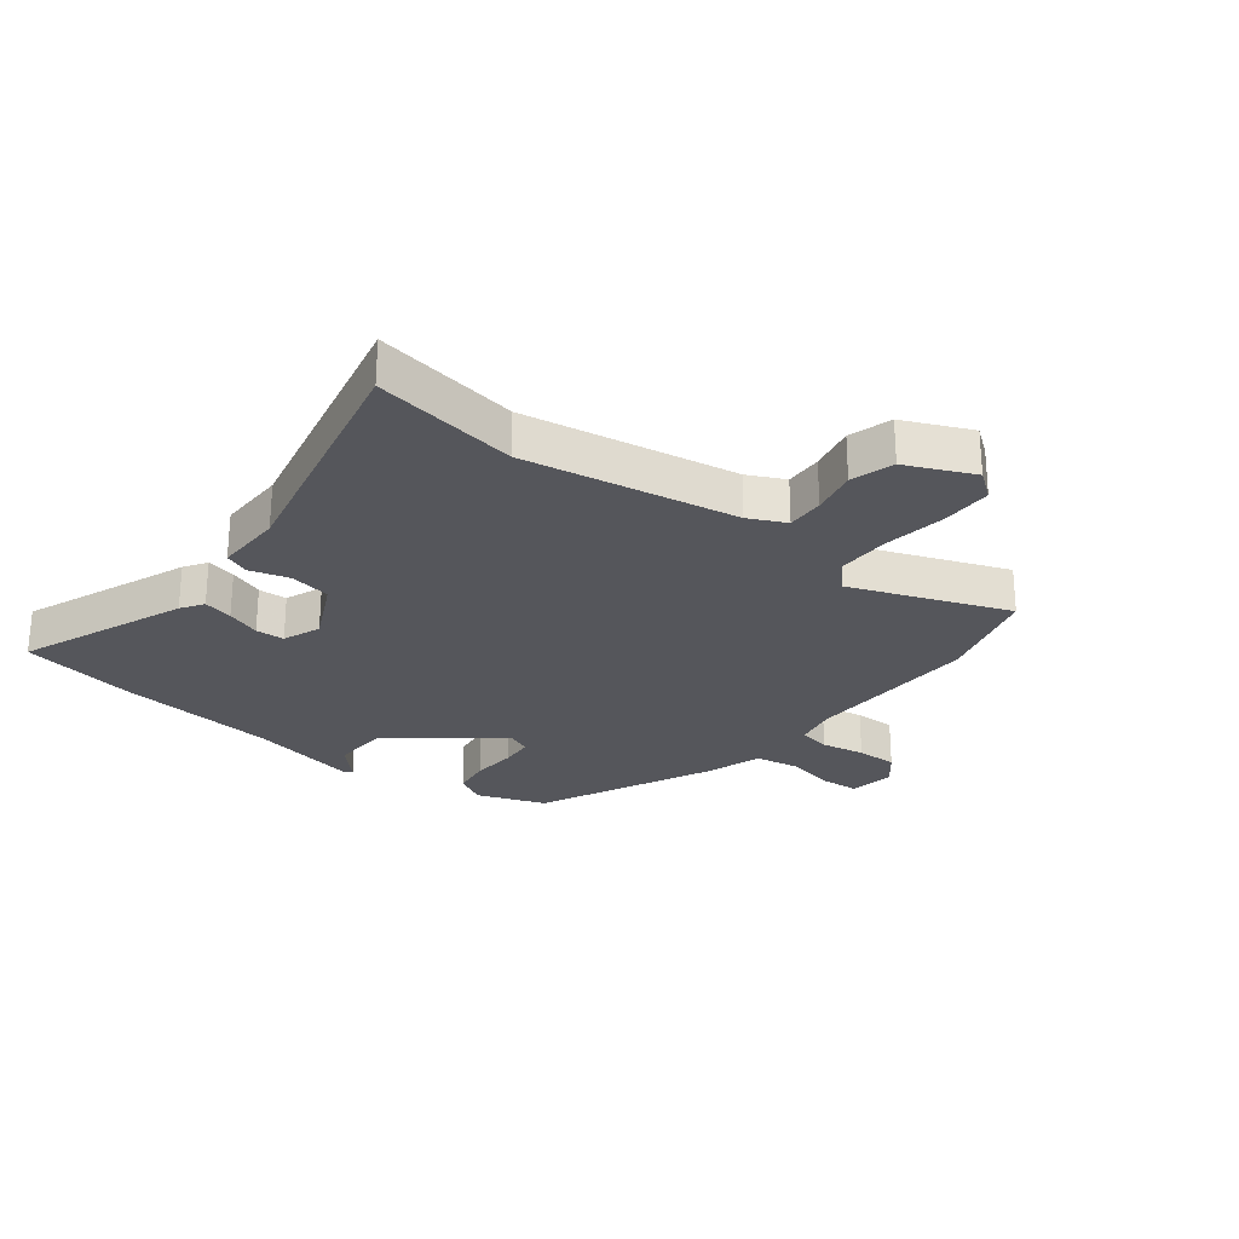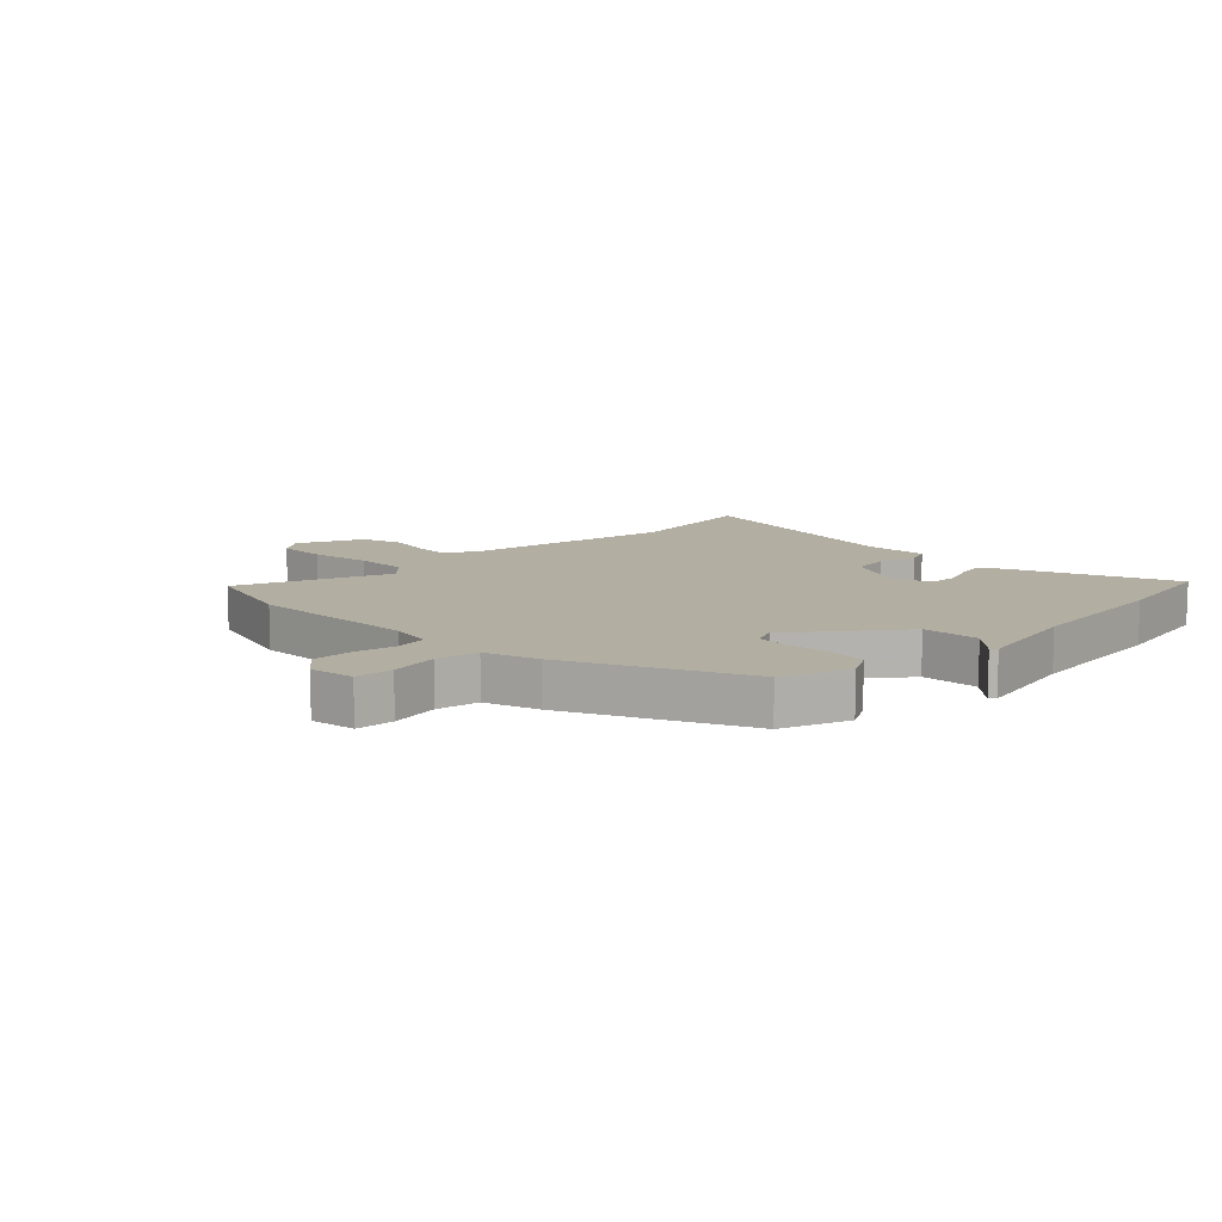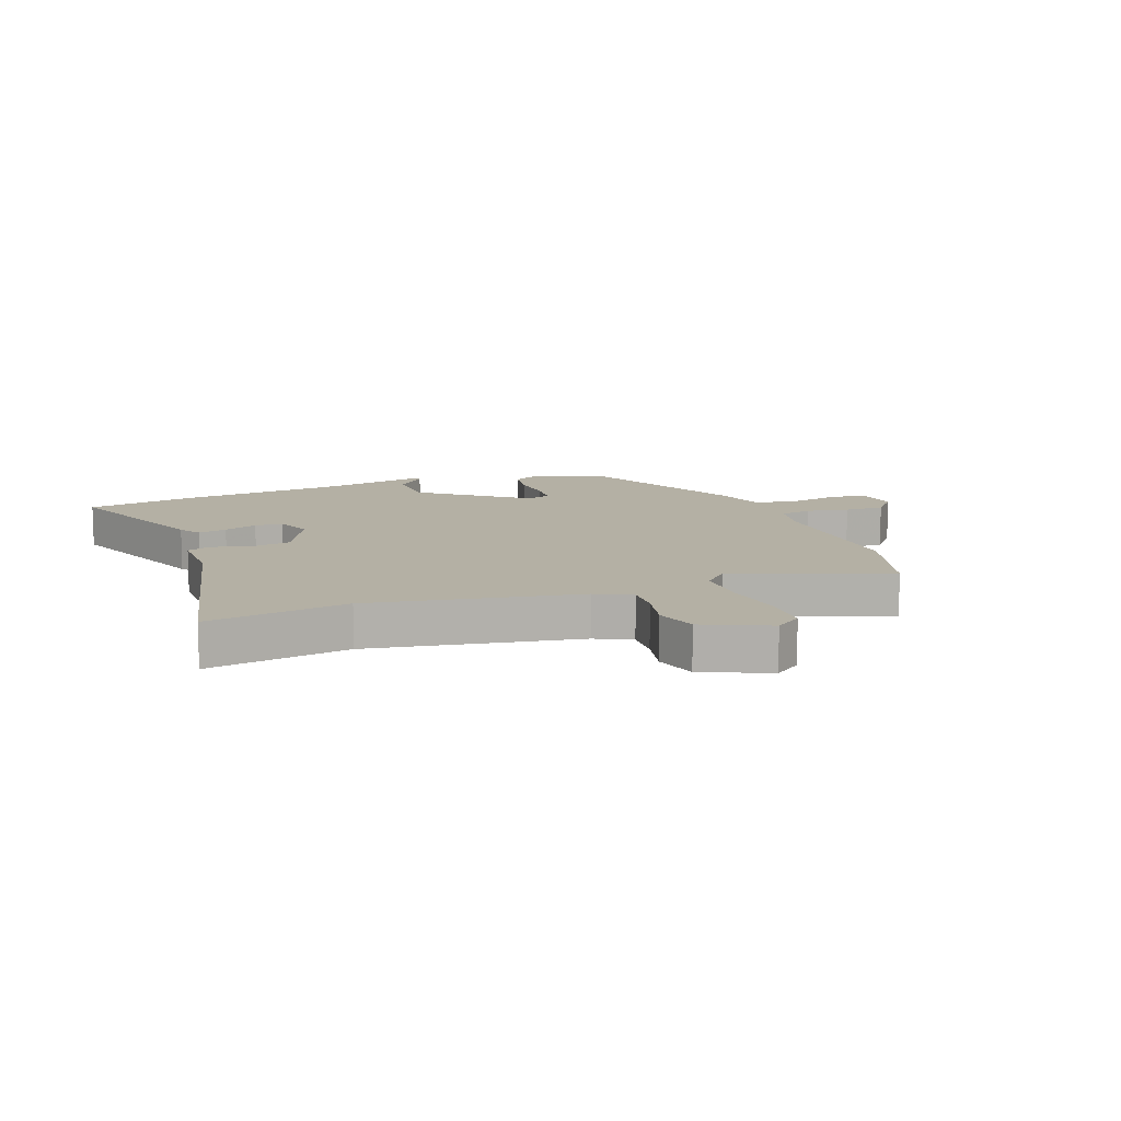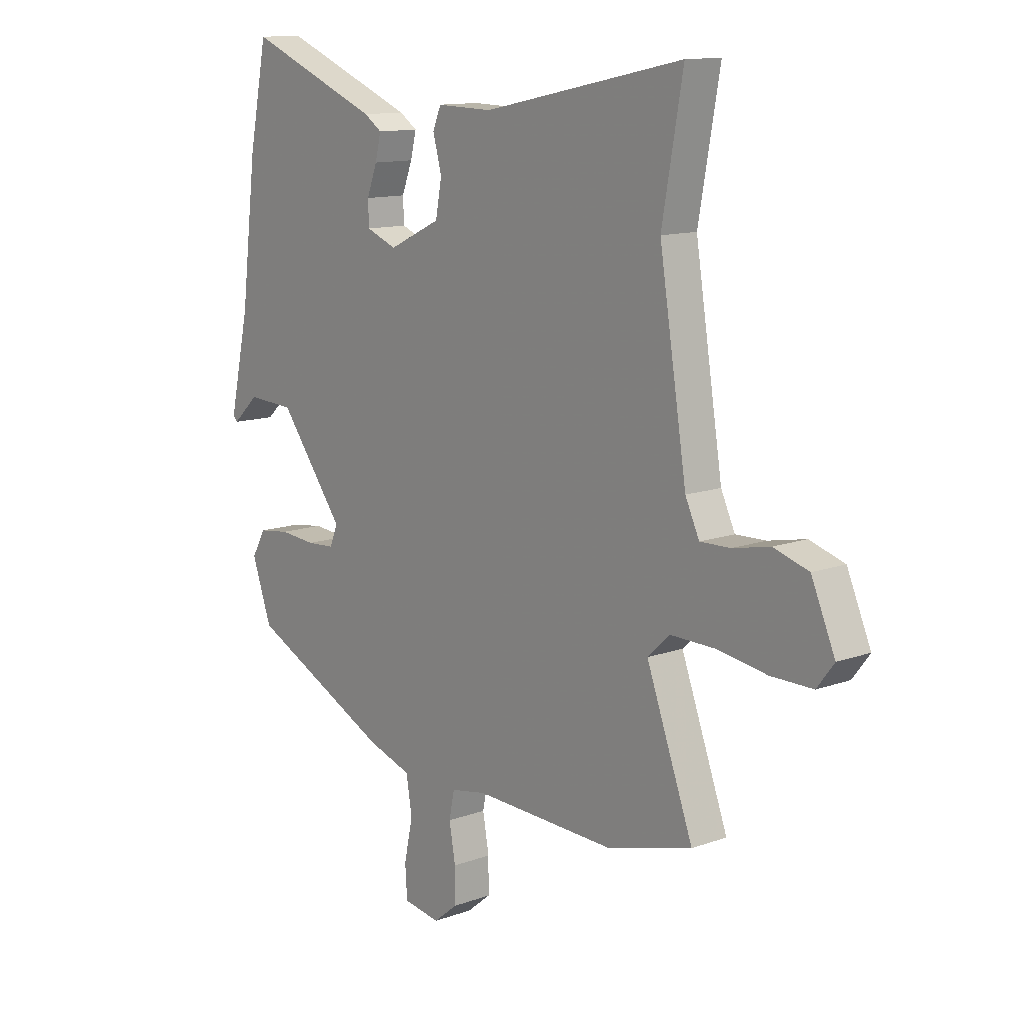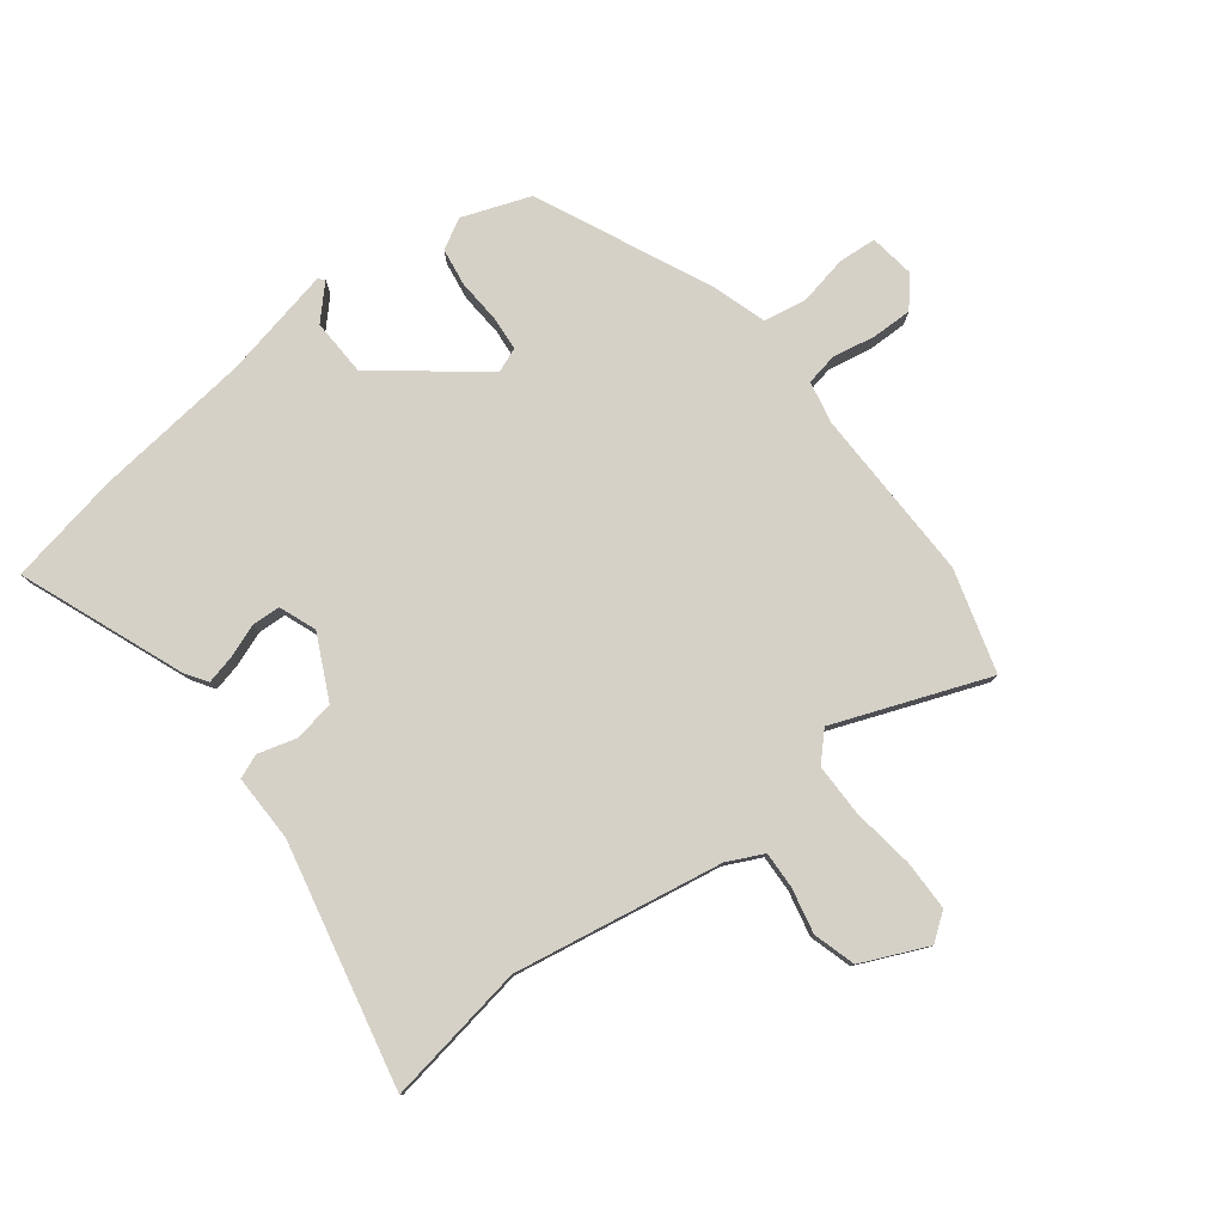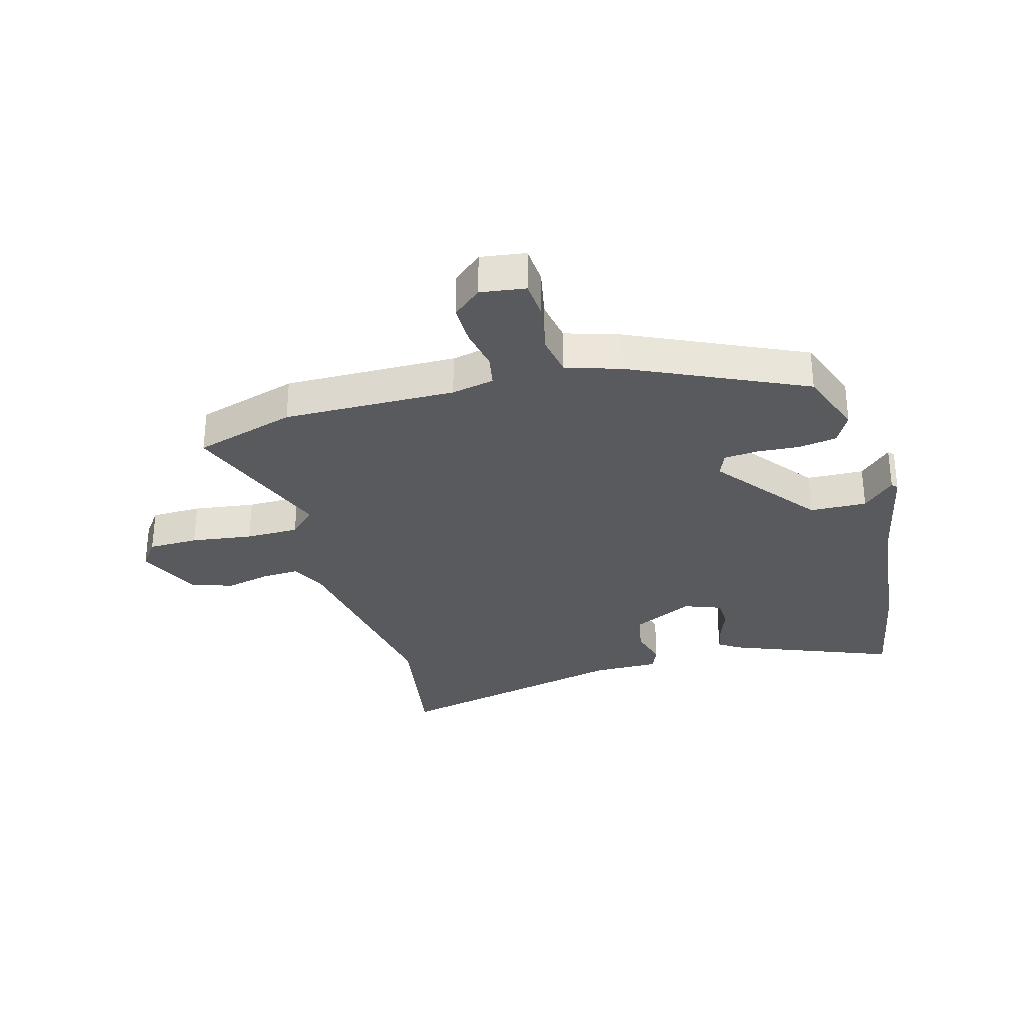
<metadata>
{"format":"obj","ext":"obj","renderer":"f3d","projection":"perspective","resolution":1024,"background":"white","views":[{"elev":-26.2,"azim":52.6,"up":"+Y"},{"elev":10.7,"azim":-134.3,"up":"+Y"},{"elev":11.5,"azim":70.3,"up":"+Y"},{"elev":12.5,"azim":49.9,"up":"+Z"},{"elev":79.4,"azim":53.2,"up":"+Y"},{"elev":-31.3,"azim":-163.7,"up":"+Y"}]}
</metadata>
<code>
v -0.493 0.07 -0.37
v -0.534 0.07 -0.254
v -0.505 0.07 -0.203
v -0.44 0.07 -0.194
v -0.365 0.07 -0.2
v -0.307 0.07 -0.196
v -0.29 0.07 -0.155
v -0.425 0.07 0.023
v -0.523 0.07 0.028
v -0.578 0.07 -0.023
v -0.587 0.07 -0.013
v -0.545 0.07 0.175
v -0.512 0.07 0.442
v -0.473 0.07 0.635
v -0.195 0.07 0.522
v -0.158 0.07 0.497
v -0.17 0.07 0.448
v -0.192 0.07 0.391
v -0.19 0.07 0.343
v -0.127 0.07 0.318
v -0.019 0.07 0.369
v -0.006 0.07 0.438
v -0.024 0.07 0.504
v -0.007 0.07 0.545
v 0.108 0.07 0.542
v 0.523 0.07 0.629
v 0.48 0.07 0.388
v 0.537 0.07 0.031
v 0.566 0.07 -0.031
v 0.629 0.07 -0.029
v 0.706 0.07 -0.013
v 0.778 0.07 -0.035
v 0.827 0.07 -0.148
v 0.792 0.07 -0.194
v 0.706 0.07 -0.194
v 0.601 0.07 -0.178
v 0.51 0.07 -0.177
v 0.464 0.07 -0.22
v 0.561 0.07 -0.483
v 0.386 0.07 -0.532
v 0.09 0.07 -0.523
v 0.017 0.07 -0.537
v 0.006 0.07 -0.591
v 0.019 0.07 -0.664
v 0.019 0.07 -0.733
v -0.031 0.07 -0.774
v -0.108 0.07 -0.762
v -0.112 0.07 -0.697
v -0.094 0.07 -0.613
v -0.106 0.07 -0.54
v -0.198 0.07 -0.51
v -0.493 0 -0.37
v -0.534 0 -0.254
v -0.505 0 -0.203
v -0.44 0 -0.194
v -0.365 0 -0.2
v -0.307 0 -0.196
v -0.29 0 -0.155
v -0.425 0 0.023
v -0.523 0 0.028
v -0.578 0 -0.023
v -0.587 0 -0.013
v -0.545 0 0.175
v -0.512 0 0.442
v -0.473 0 0.635
v -0.195 0 0.522
v -0.158 0 0.497
v -0.17 0 0.448
v -0.192 0 0.391
v -0.19 0 0.343
v -0.127 0 0.318
v -0.019 0 0.369
v -0.006 0 0.438
v -0.024 0 0.504
v -0.007 0 0.545
v 0.108 0 0.542
v 0.523 0 0.629
v 0.48 0 0.388
v 0.537 0 0.031
v 0.566 0 -0.031
v 0.629 0 -0.029
v 0.706 0 -0.013
v 0.778 0 -0.035
v 0.827 0 -0.148
v 0.792 0 -0.194
v 0.706 0 -0.194
v 0.601 0 -0.178
v 0.51 0 -0.177
v 0.464 0 -0.22
v 0.561 0 -0.483
v 0.386 0 -0.532
v 0.09 0 -0.523
v 0.017 0 -0.537
v 0.006 0 -0.591
v 0.019 0 -0.664
v 0.019 0 -0.733
v -0.031 0 -0.774
v -0.108 0 -0.762
v -0.112 0 -0.697
v -0.094 0 -0.613
v -0.106 0 -0.54
v -0.198 0 -0.51
f 50 51 1 2
f 46 47 48 49
f 46 49 50
f 43 44 45 46
f 43 46 50
f 42 43 50 2
f 38 39 40 41
f 37 38 41 42
f 33 34 35 36
f 33 36 37
f 30 31 32 33
f 29 30 33 37
f 28 29 37 42
f 25 26 27
f 22 23 24 25
f 21 22 25 27
f 20 21 27 28
f 15 16 17 18
f 13 14 15 18
f 12 13 18 19
f 9 10 11 12
f 8 9 12 19
f 7 8 19 20
f 2 3 4 5
f 2 5 6
f 42 2 6
f 7 20 28 42
f 6 7 42
f 53 52 102 101
f 100 99 98 97
f 101 100 97
f 97 96 95 94
f 101 97 94
f 53 101 94 93
f 92 91 90 89
f 93 92 89 88
f 87 86 85 84
f 88 87 84
f 84 83 82 81
f 88 84 81 80
f 93 88 80 79
f 78 77 76
f 76 75 74 73
f 78 76 73 72
f 79 78 72 71
f 69 68 67 66
f 69 66 65 64
f 70 69 64 63
f 63 62 61 60
f 70 63 60 59
f 71 70 59 58
f 56 55 54 53
f 57 56 53
f 57 53 93
f 93 79 71 58
f 93 58 57
f 1 52 53 2
f 2 53 54 3
f 3 54 55 4
f 4 55 56 5
f 5 56 57 6
f 6 57 58 7
f 7 58 59 8
f 8 59 60 9
f 9 60 61 10
f 10 61 62 11
f 11 62 63 12
f 12 63 64 13
f 13 64 65 14
f 14 65 66 15
f 15 66 67 16
f 16 67 68 17
f 17 68 69 18
f 18 69 70 19
f 19 70 71 20
f 20 71 72 21
f 21 72 73 22
f 22 73 74 23
f 23 74 75 24
f 24 75 76 25
f 25 76 77 26
f 26 77 78 27
f 27 78 79 28
f 28 79 80 29
f 29 80 81 30
f 30 81 82 31
f 31 82 83 32
f 32 83 84 33
f 33 84 85 34
f 34 85 86 35
f 35 86 87 36
f 36 87 88 37
f 37 88 89 38
f 38 89 90 39
f 39 90 91 40
f 40 91 92 41
f 41 92 93 42
f 42 93 94 43
f 43 94 95 44
f 44 95 96 45
f 45 96 97 46
f 46 97 98 47
f 47 98 99 48
f 48 99 100 49
f 49 100 101 50
f 50 101 102 51
f 51 102 52 1

</code>
